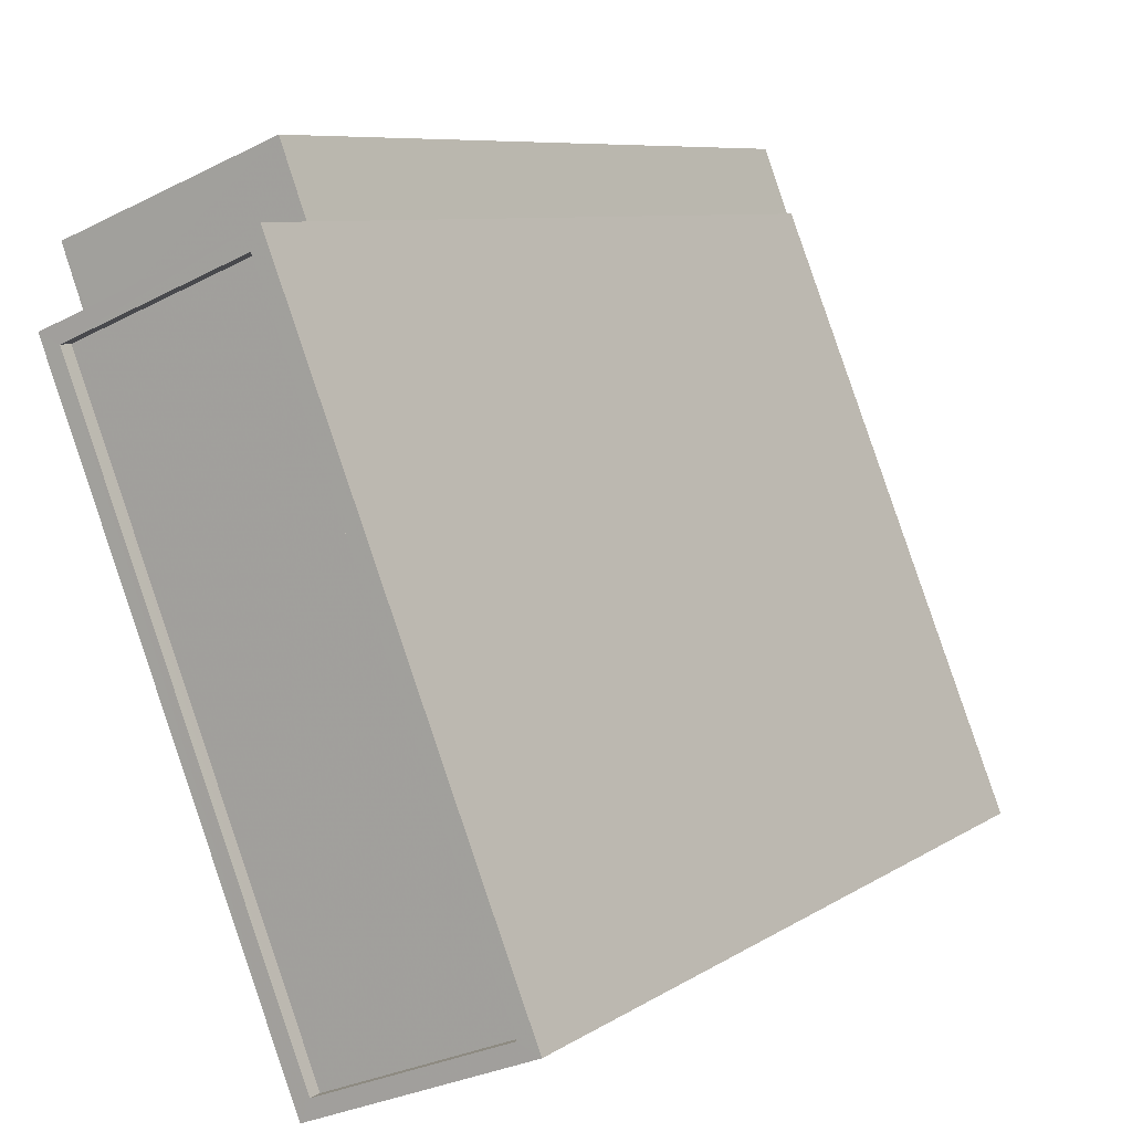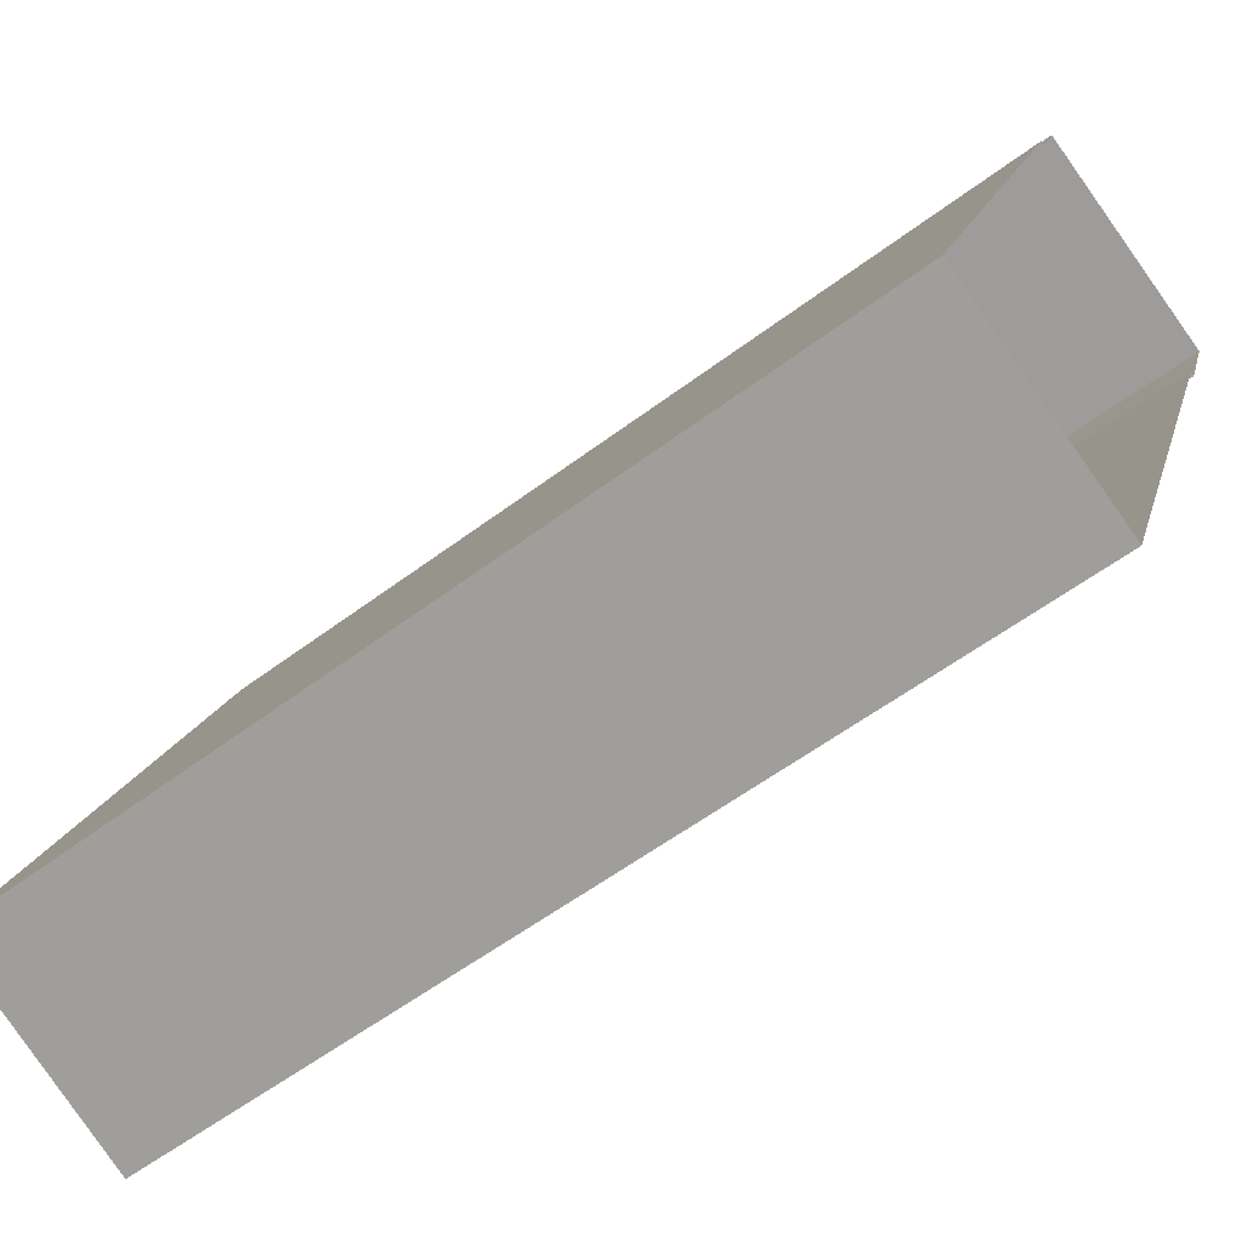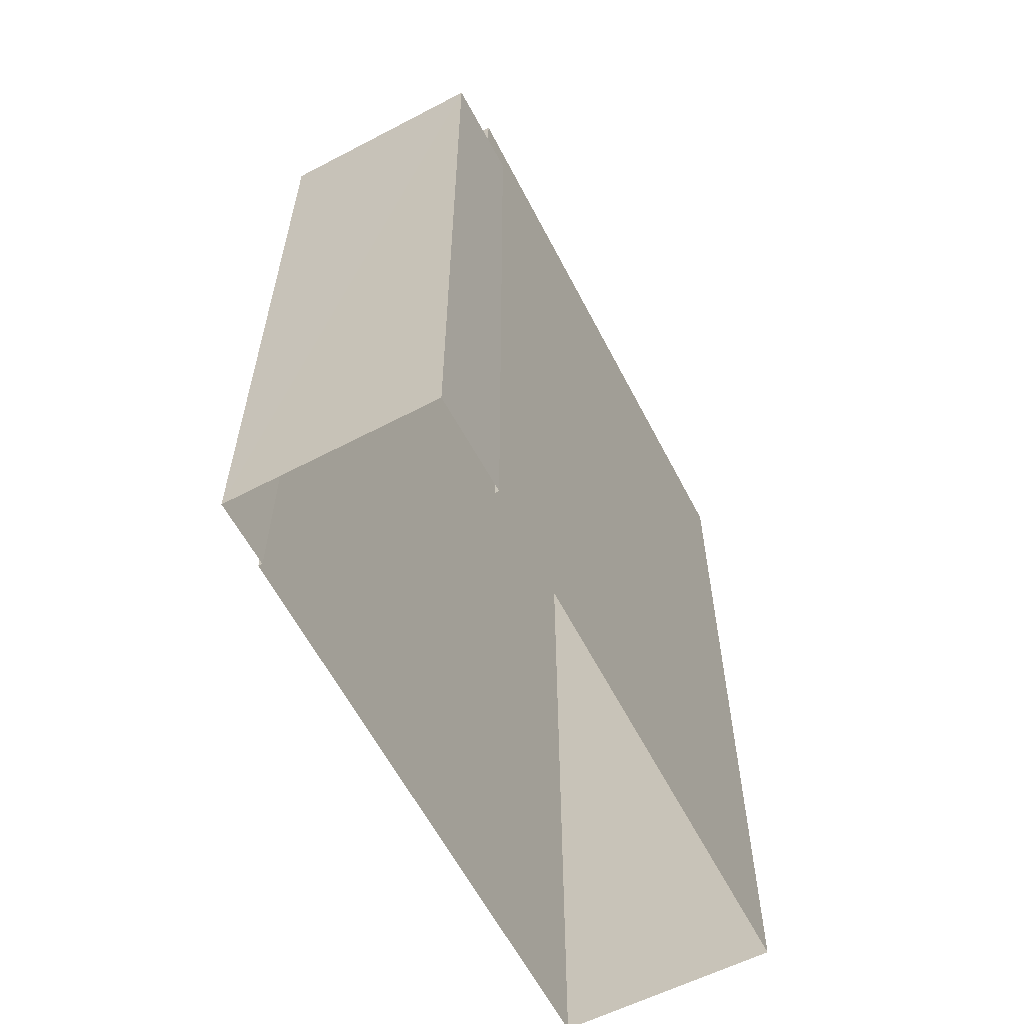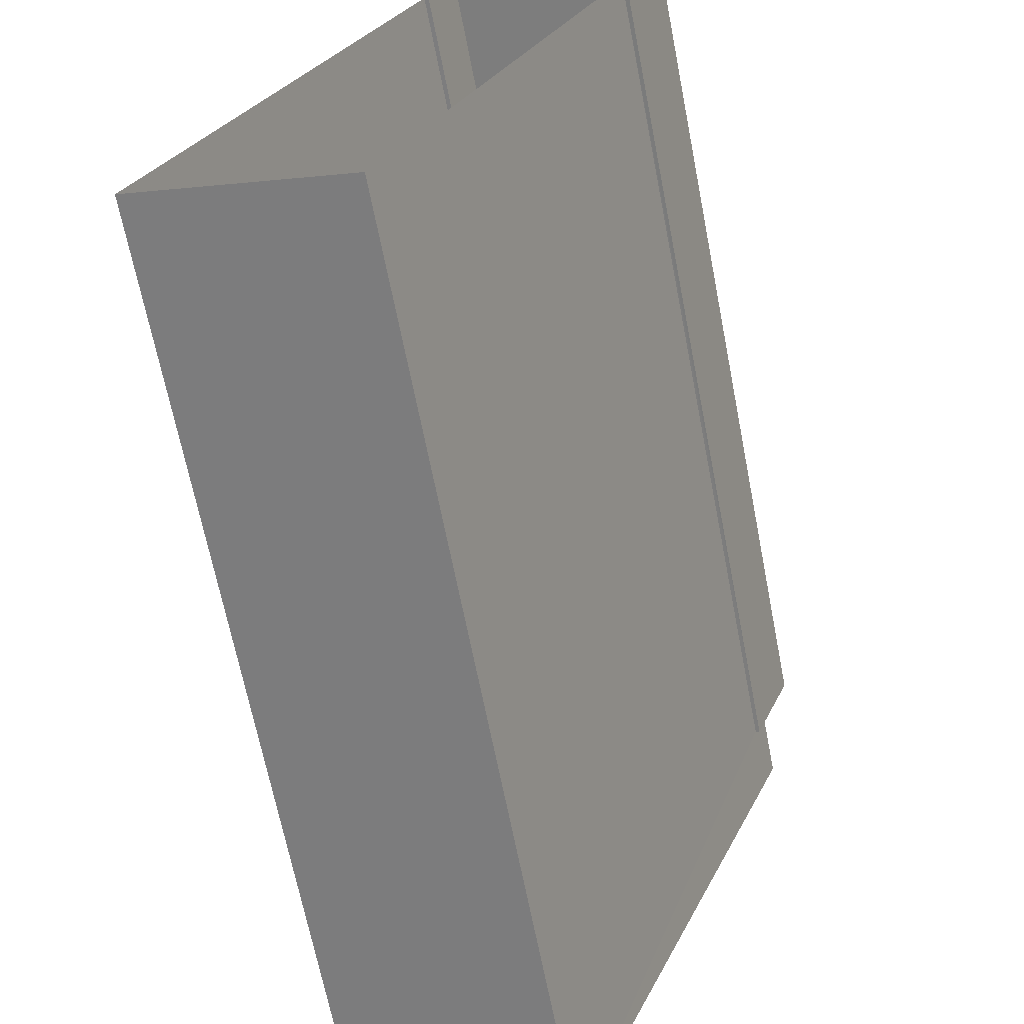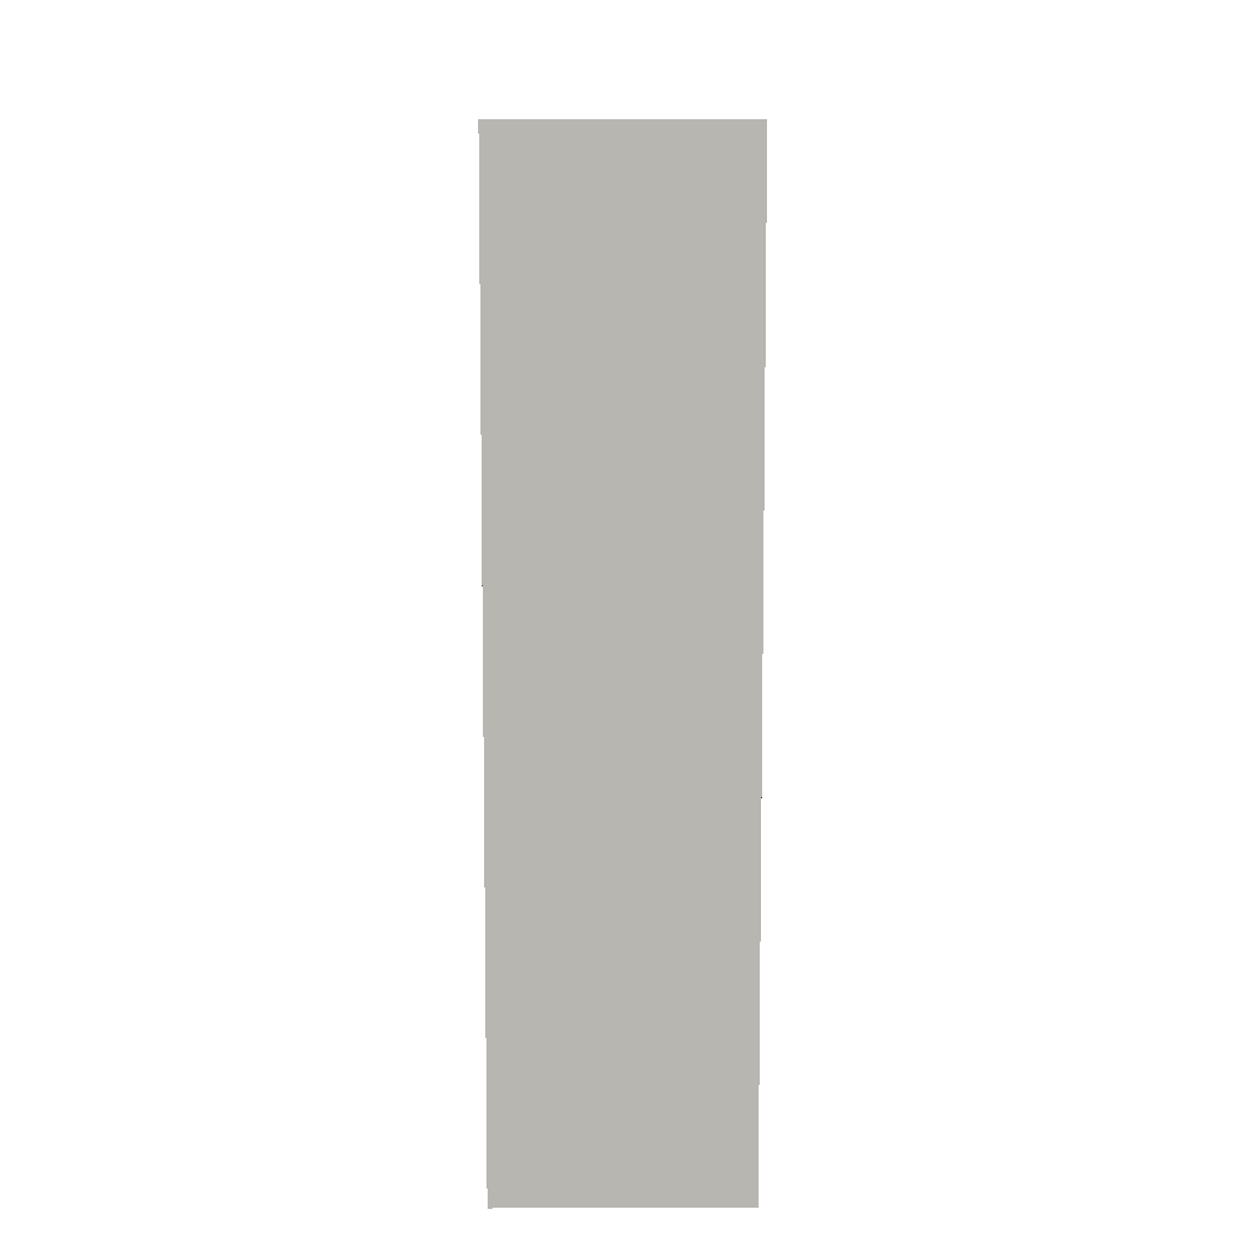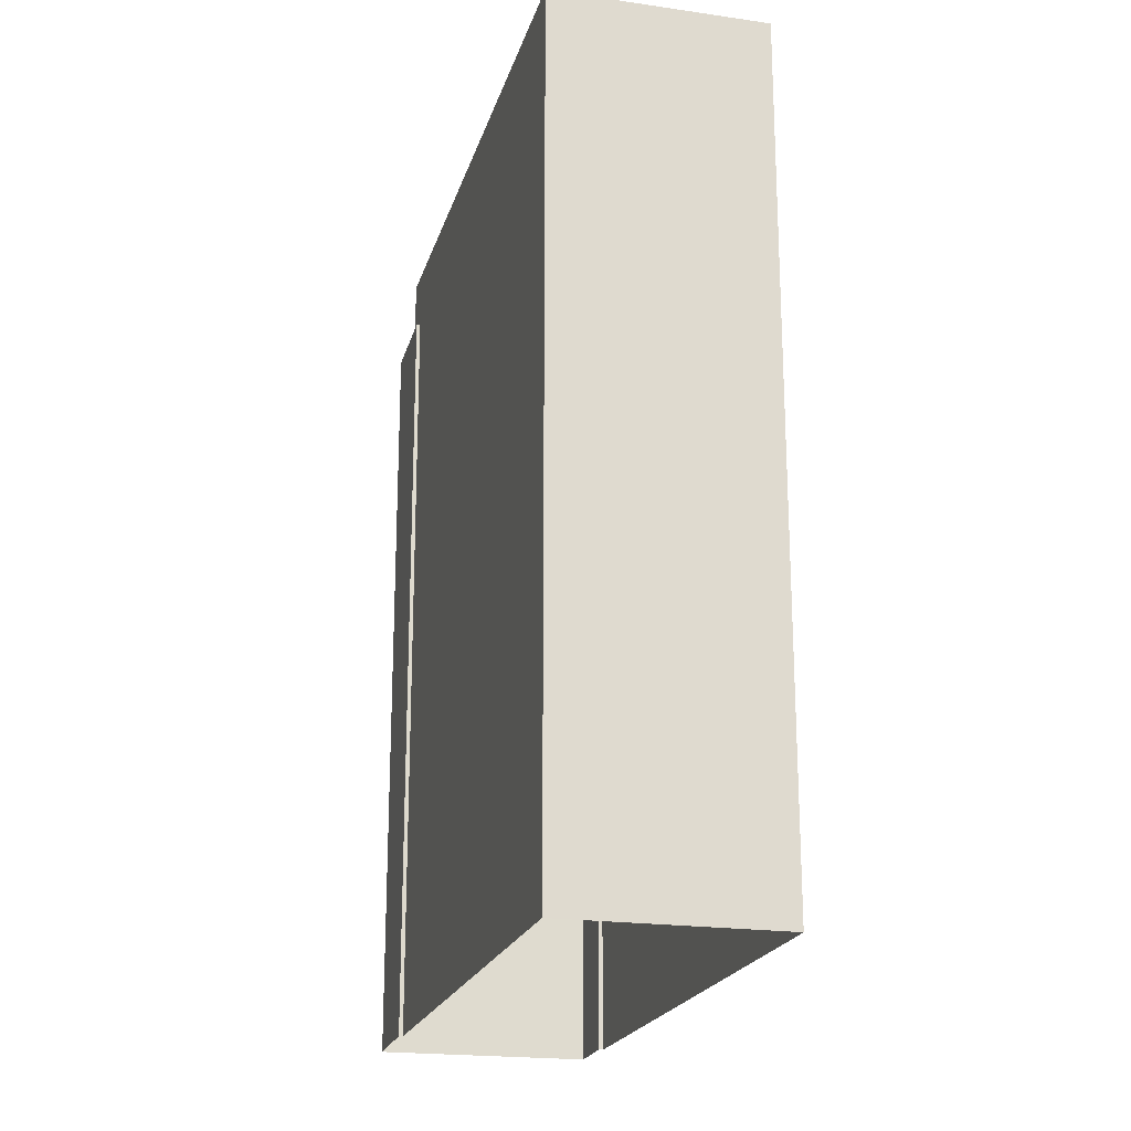
<metadata>
{"format":"obj","ext":"obj","renderer":"f3d","projection":"perspective","resolution":1024,"background":"white","views":[{"elev":7.7,"azim":29.9,"up":"+Y"},{"elev":-56.8,"azim":128.2,"up":"+Y"},{"elev":-60.5,"azim":-130.9,"up":"+Z"},{"elev":-67.5,"azim":-168.9,"up":"+Y"},{"elev":8.5,"azim":21.3,"up":"+Z"},{"elev":-20.8,"azim":7.2,"up":"+Z"}]}
</metadata>
<code>
v -5416 -3.44e+04 4.467
v -5421 -3.439e+04 4.474
v -5413 -3.44e+04 4.468
v -5417 -3.439e+04 4.475
v -5417 -3.439e+04 4.475
v -5421 -3.439e+04 4.474
v -5421 -3.439e+04 4.475
v -5417 -3.439e+04 4.476
v -5417 -3.439e+04 19.87
v -5417 -3.439e+04 19.87
v -5421 -3.439e+04 19.87
v -5421 -3.439e+04 19.87
v -5421 -3.439e+04 19.87
v -5421 -3.439e+04 19.87
v -5417 -3.439e+04 21.07
v -5421 -3.439e+04 21.07
v -5420 -3.439e+04 21.07
v -5416 -3.44e+04 21.06
v -5413 -3.44e+04 21.06
v -5413 -3.44e+04 21.06
v -5416 -3.44e+04 21.06
v -5417 -3.439e+04 21.07
v -5417 -3.439e+04 20.82
v -5420 -3.439e+04 20.82
v -5416 -3.44e+04 20.81
v -5413 -3.44e+04 20.81
f 1 2 3
f 4 3 5
f 2 6 7
f 8 5 7
f 3 2 5
f 5 2 7
f 9 10 11
f 12 11 13
f 13 11 14
f 11 10 14
f 15 16 17
f 18 19 20
f 21 19 18
f 21 17 16
f 15 17 22
f 17 21 18
f 23 24 25
f 26 23 25
f 20 19 15
f 22 20 15
f 13 7 6
f 13 14 7
f 14 10 8
f 7 14 8
f 9 8 10
f 9 5 8
f 2 13 6
f 2 12 13
f 16 12 21
f 21 12 1
f 16 11 12
f 1 12 2
f 11 16 9
f 5 9 4
f 4 9 15
f 9 16 15
f 4 19 3
f 4 15 19
f 21 1 3
f 19 21 3
f 18 26 25
f 18 20 26
f 18 25 24
f 17 18 24
f 17 24 23
f 22 17 23
f 20 23 26
f 20 22 23

</code>
